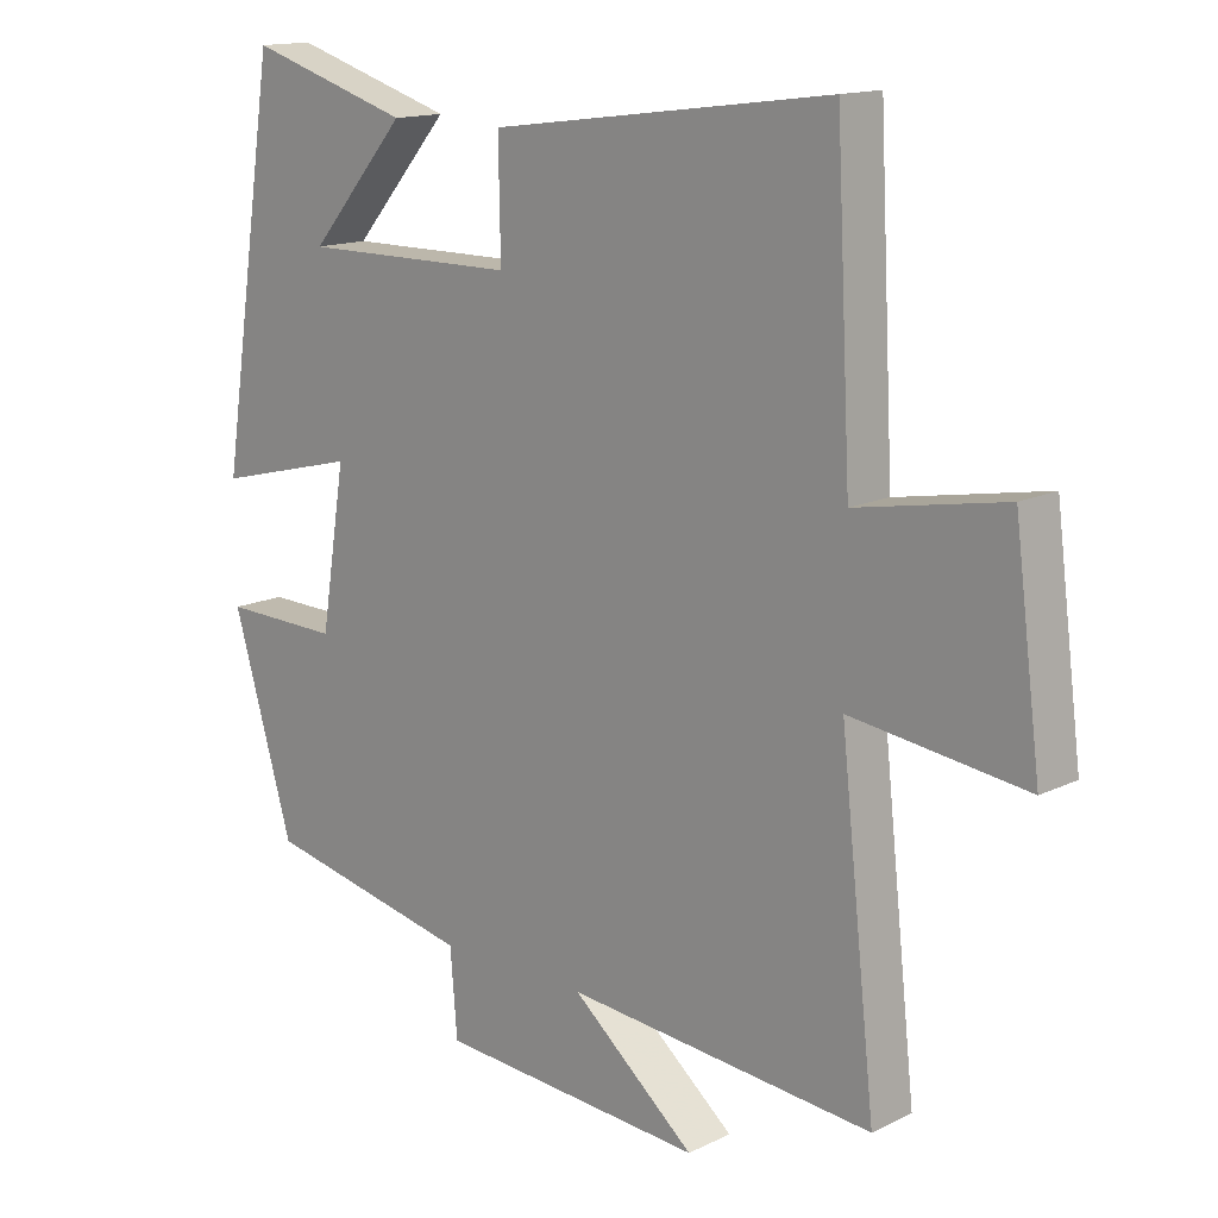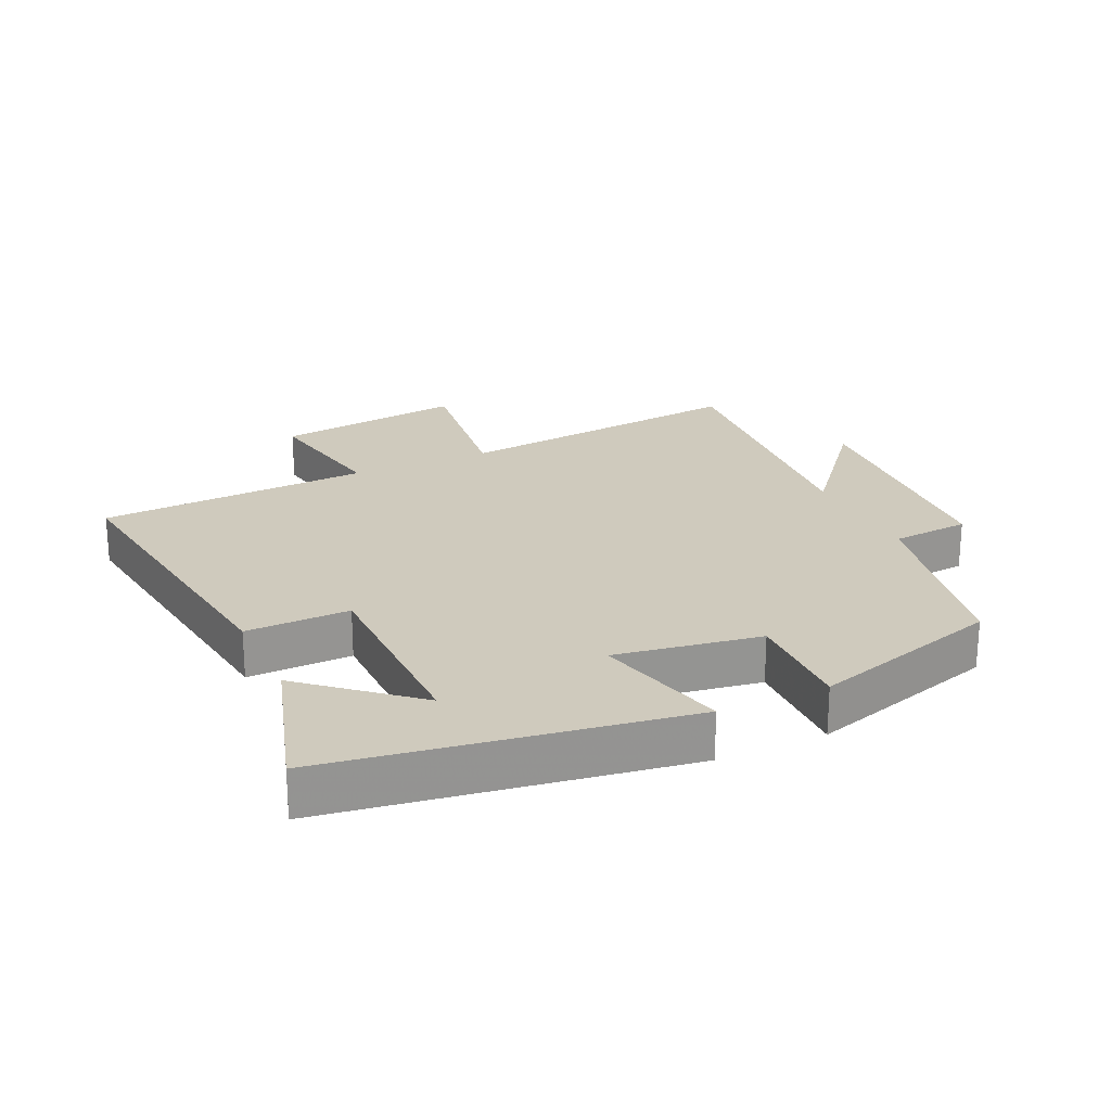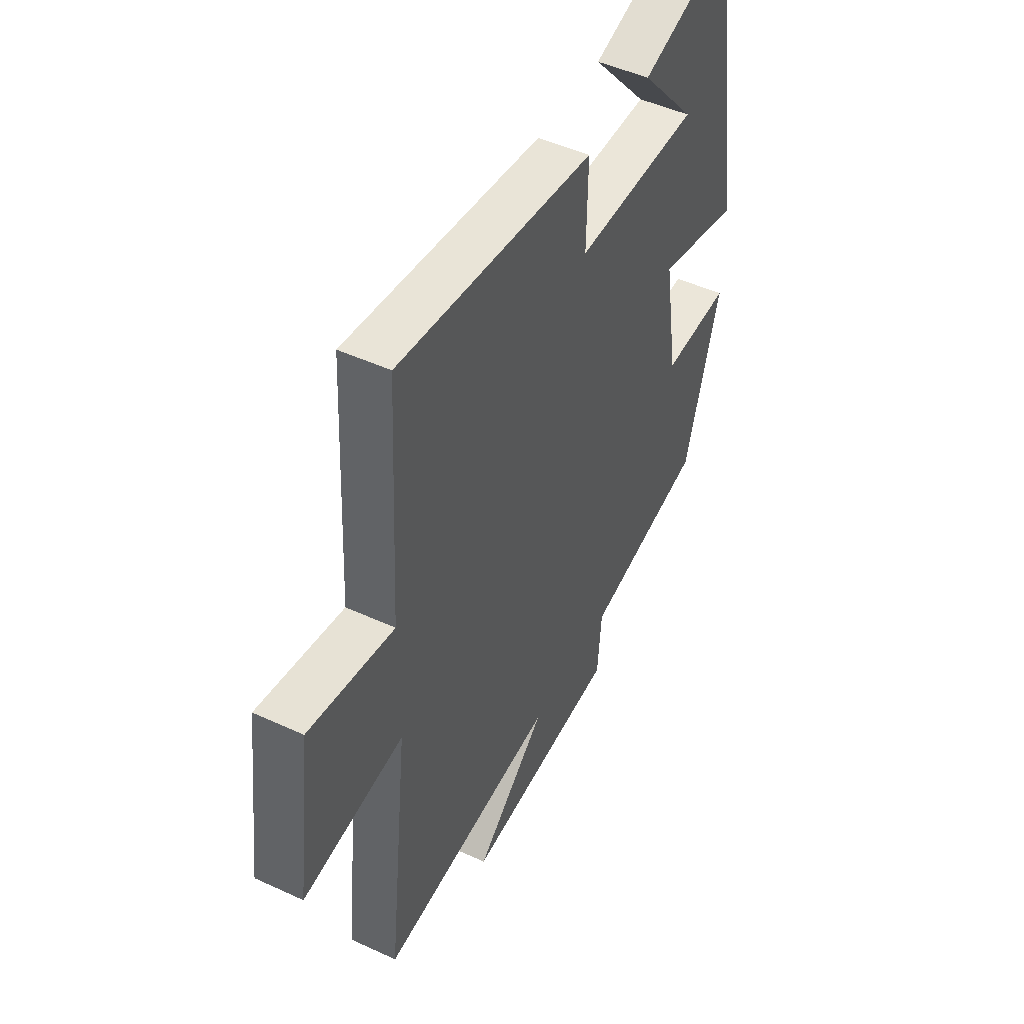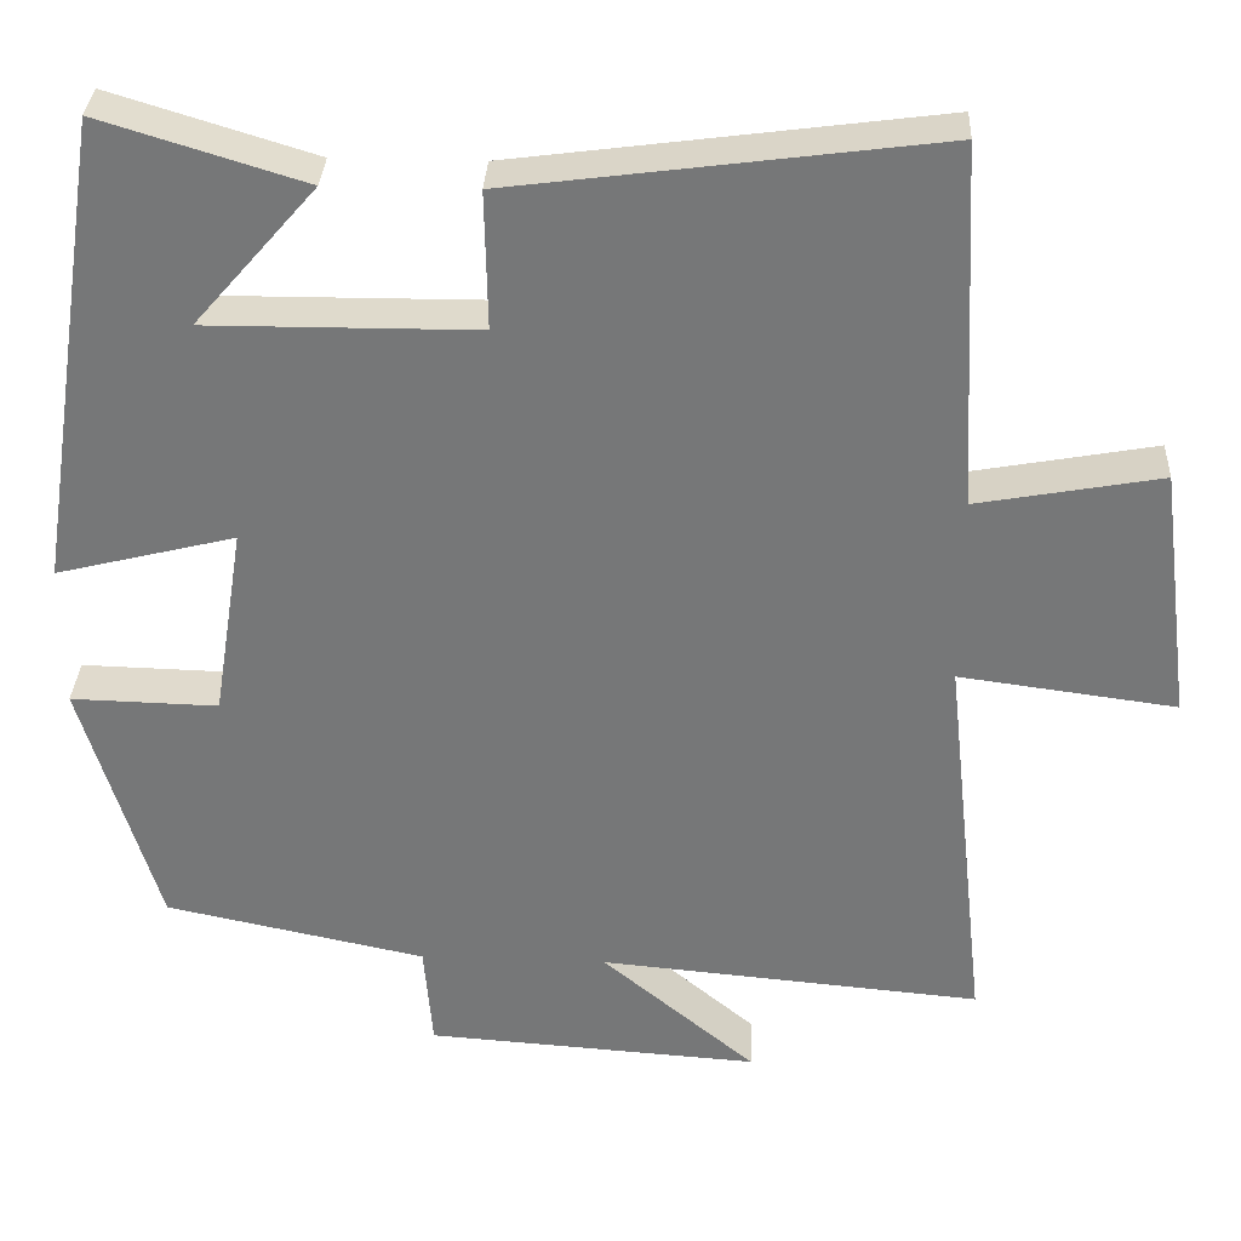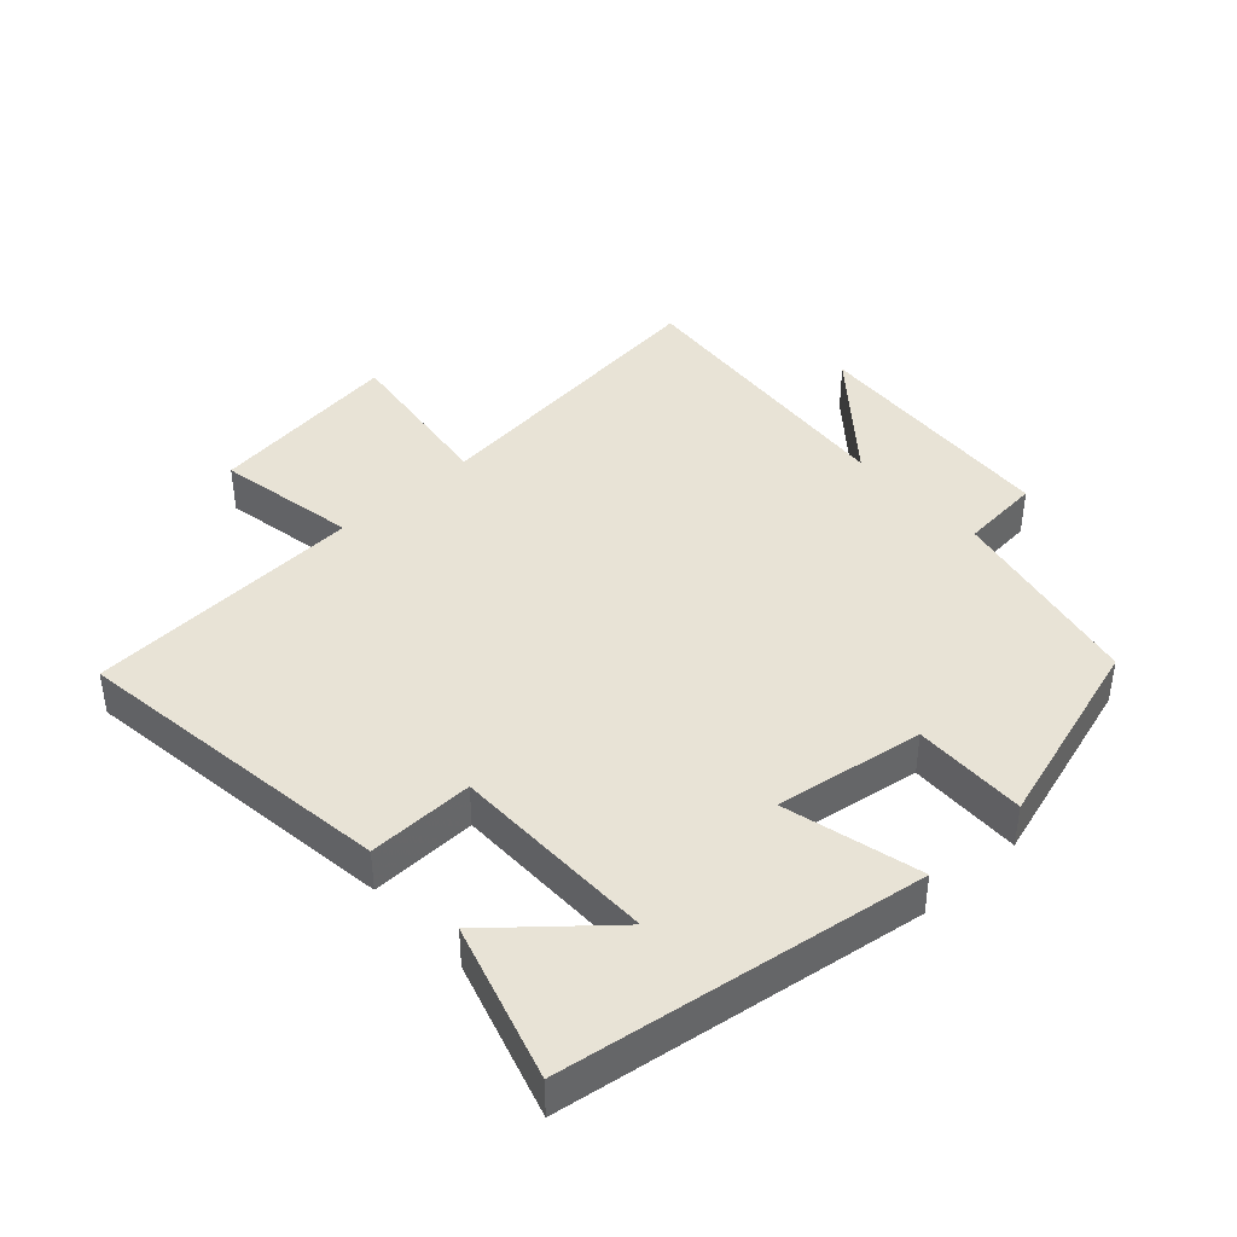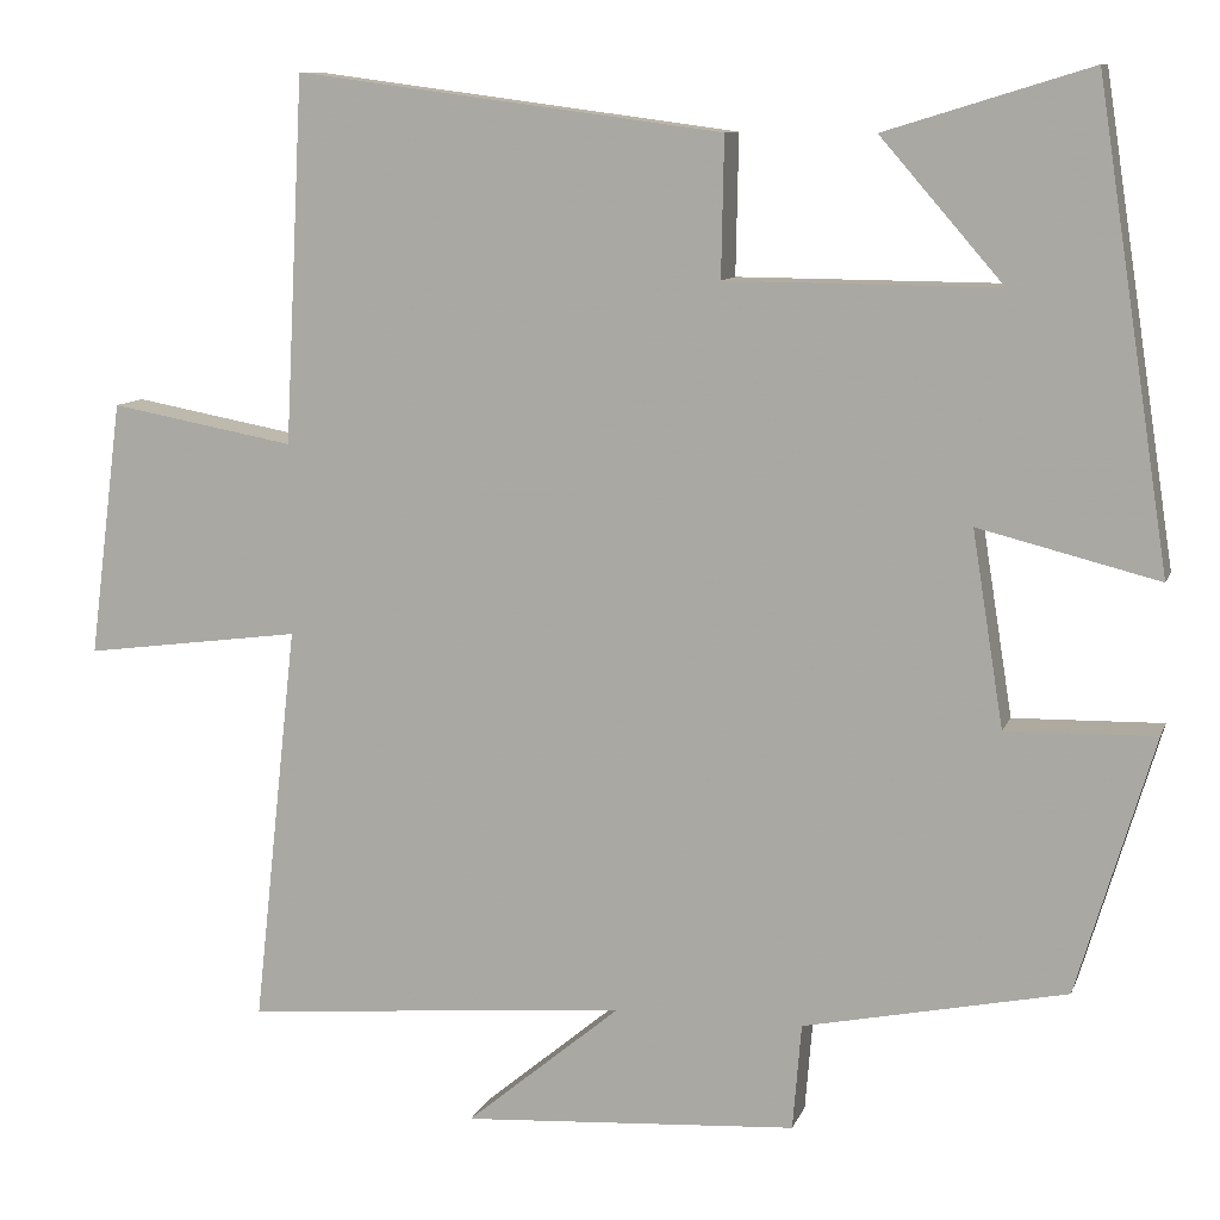
<metadata>
{"format":"obj","ext":"obj","renderer":"f3d","projection":"perspective","resolution":1024,"background":"white","views":[{"elev":14.6,"azim":-136.3,"up":"+Z"},{"elev":22.8,"azim":65.1,"up":"+Y"},{"elev":48.4,"azim":-62.7,"up":"+Z"},{"elev":32.6,"azim":-177.2,"up":"+Z"},{"elev":41.7,"azim":47.4,"up":"+Y"},{"elev":10.0,"azim":15.5,"up":"+Z"}]}
</metadata>
<code>
v -0.551 0.07 -0.539
v -0.5 0.07 -0.078
v -0.751 0.07 -0.111
v -0.713 0.07 0.183
v -0.5 0.07 0.144
v -0.478 0.07 0.565
v 0.013 0.07 0.5
v 0.01 0.07 0.34
v 0.322 0.07 0.338
v 0.181 0.07 0.5
v 0.416 0.07 0.572
v 0.5 0.07 0.027
v 0.293 0.07 0.079
v 0.329 0.07 -0.145
v 0.5 0.07 -0.141
v 0.412 0.07 -0.437
v 0.11 0.07 -0.5
v 0.1 0.07 -0.622
v -0.286 0.07 -0.648
v -0.108 0.07 -0.5
v -0.551 0 -0.539
v -0.5 0 -0.078
v -0.751 0 -0.111
v -0.713 0 0.183
v -0.5 0 0.144
v -0.478 0 0.565
v 0.013 0 0.5
v 0.01 0 0.34
v 0.322 0 0.338
v 0.181 0 0.5
v 0.416 0 0.572
v 0.5 0 0.027
v 0.293 0 0.079
v 0.329 0 -0.145
v 0.5 0 -0.141
v 0.412 0 -0.437
v 0.11 0 -0.5
v 0.1 0 -0.622
v -0.286 0 -0.648
v -0.108 0 -0.5
f 17 18 19 20
f 15 16 17 20
f 14 15 20 1
f 13 14 1 2
f 11 12 13
f 9 10 11
f 9 11 13
f 8 9 13 2
f 5 6 7 8
f 2 3 4 5
f 2 5 8
f 40 39 38 37
f 40 37 36 35
f 21 40 35 34
f 22 21 34 33
f 33 32 31
f 31 30 29
f 33 31 29
f 22 33 29 28
f 28 27 26 25
f 25 24 23 22
f 28 25 22
f 1 21 22 2
f 2 22 23 3
f 3 23 24 4
f 4 24 25 5
f 5 25 26 6
f 6 26 27 7
f 7 27 28 8
f 8 28 29 9
f 9 29 30 10
f 10 30 31 11
f 11 31 32 12
f 12 32 33 13
f 13 33 34 14
f 14 34 35 15
f 15 35 36 16
f 16 36 37 17
f 17 37 38 18
f 18 38 39 19
f 19 39 40 20
f 20 40 21 1

</code>
